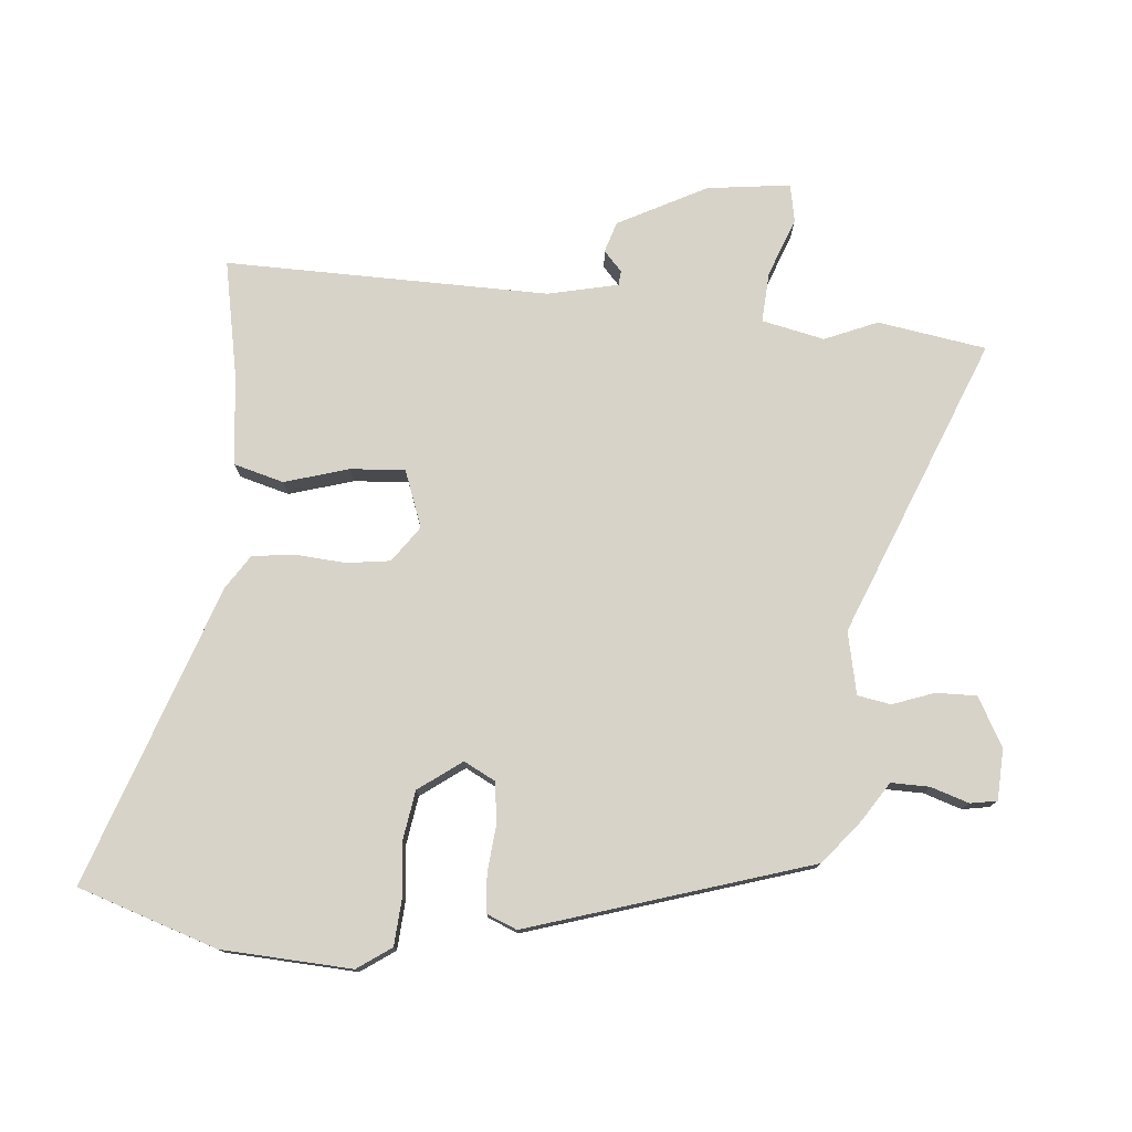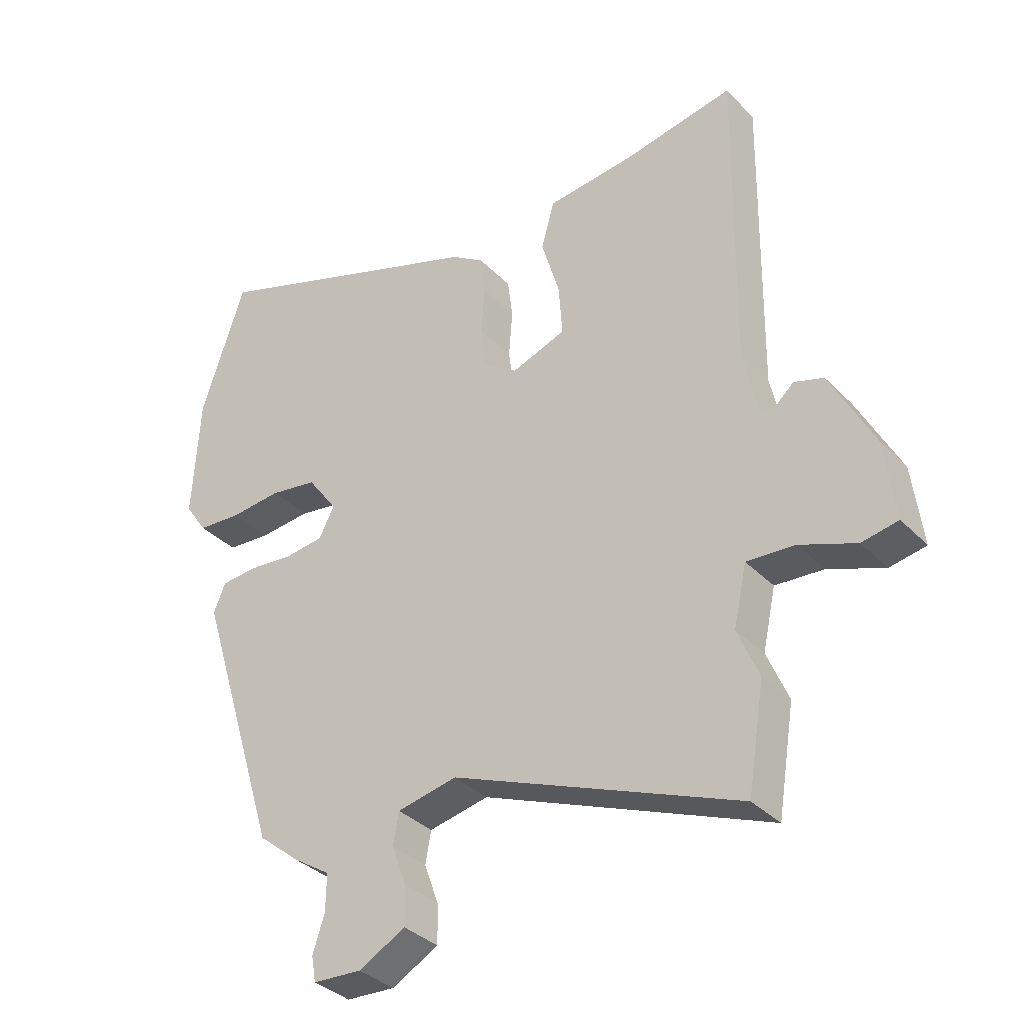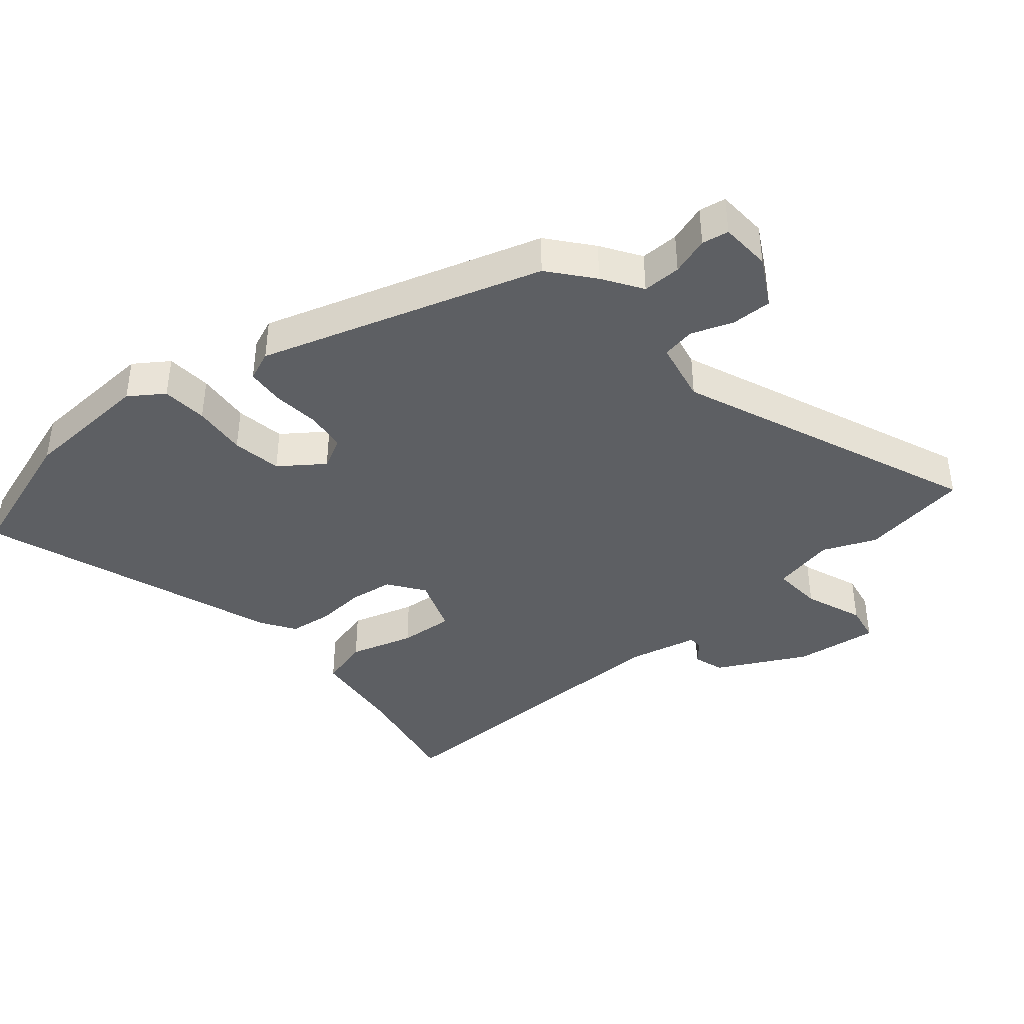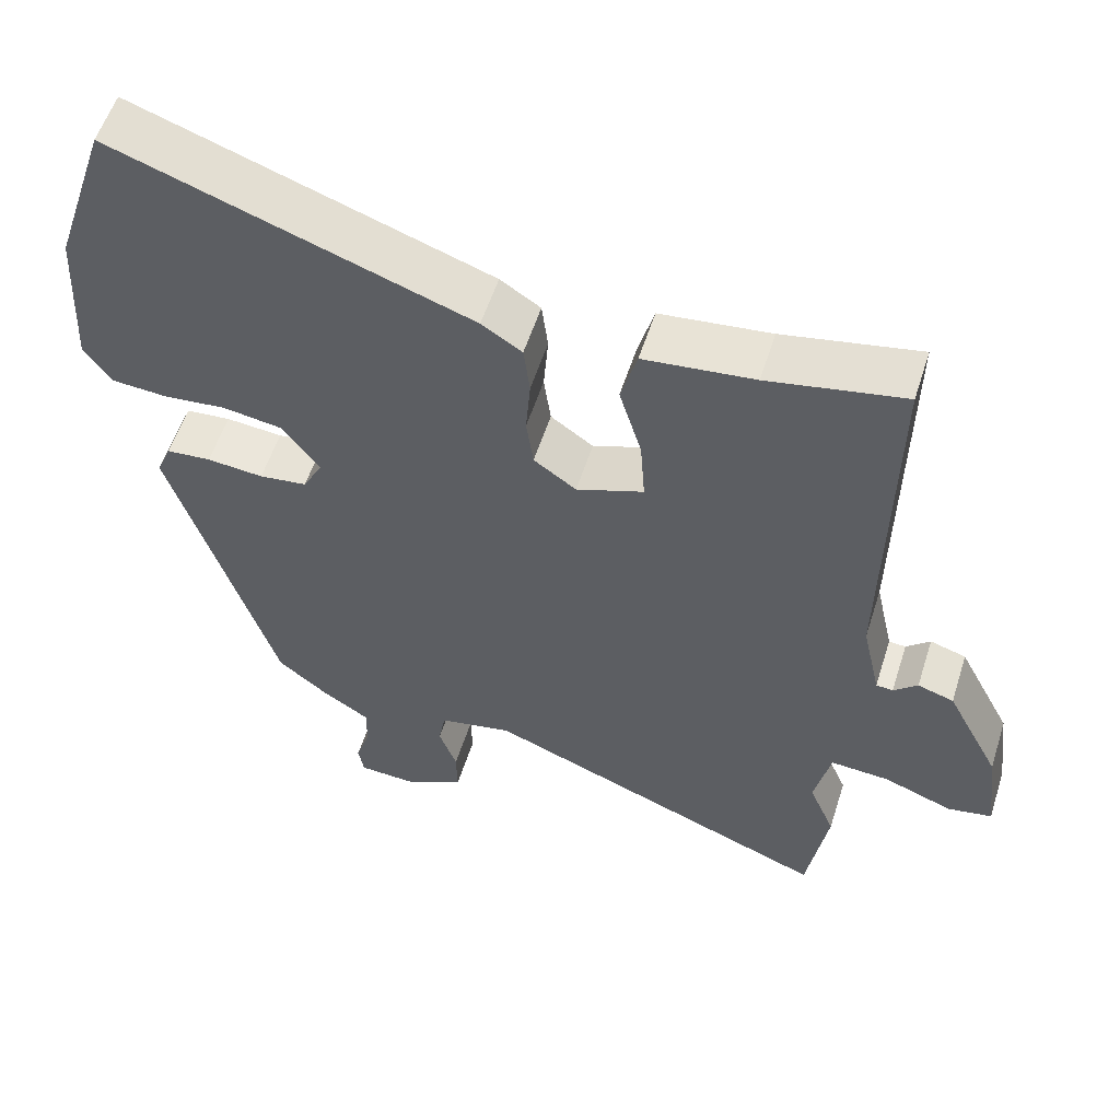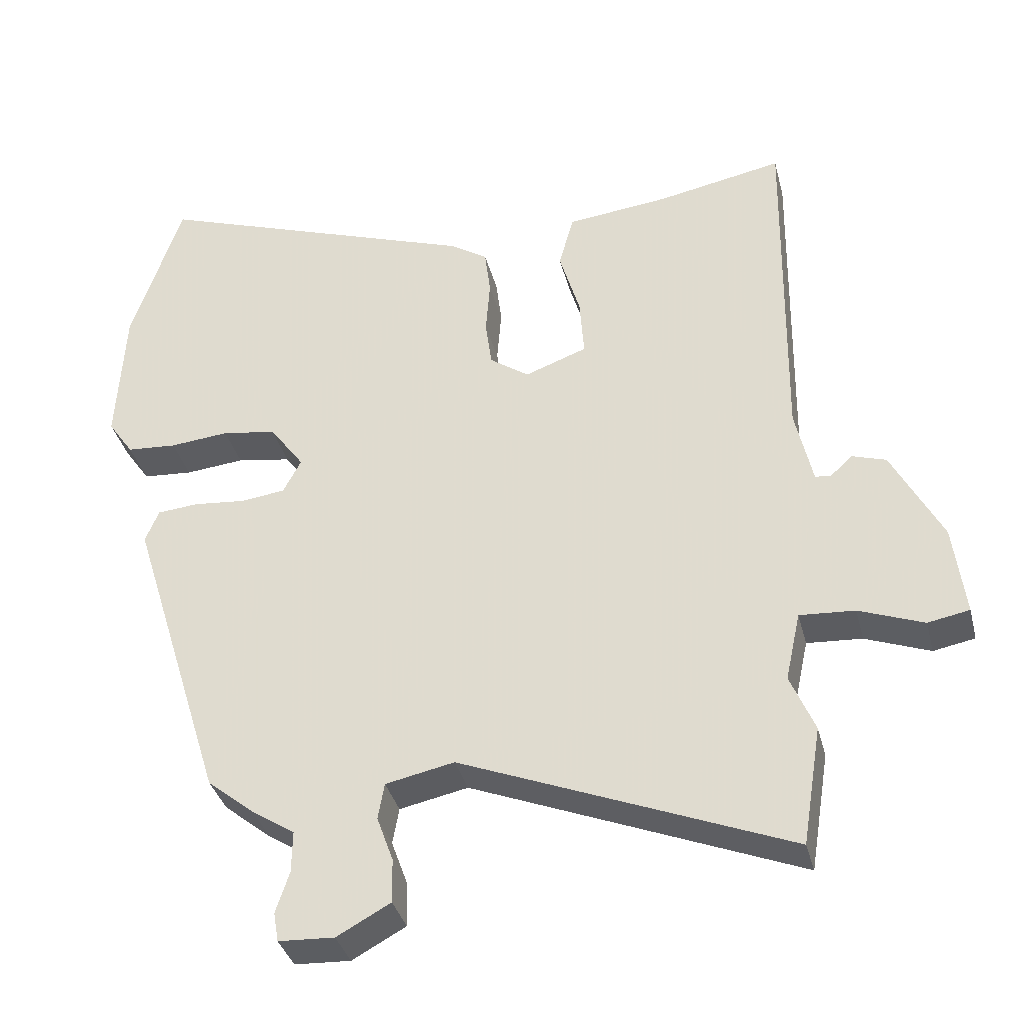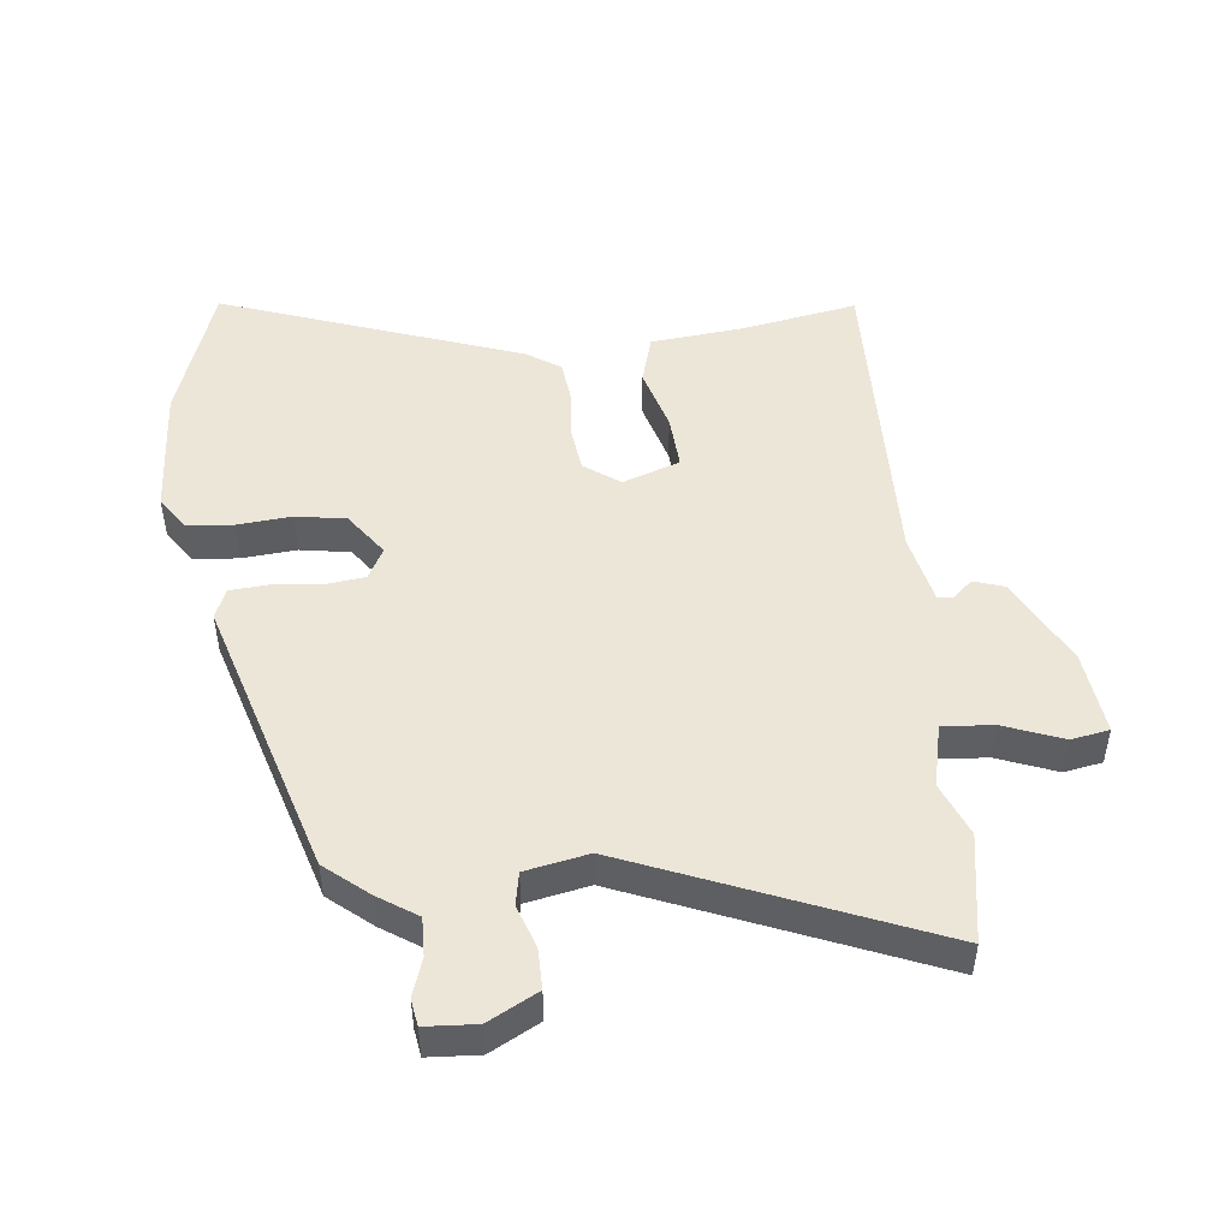
<metadata>
{"format":"obj","ext":"obj","renderer":"f3d","projection":"perspective","resolution":1024,"background":"white","views":[{"elev":76.9,"azim":95.0,"up":"+Y"},{"elev":-34.9,"azim":-143.0,"up":"+Z"},{"elev":-40.2,"azim":130.2,"up":"+Y"},{"elev":56.2,"azim":-162.4,"up":"+Z"},{"elev":-36.2,"azim":-166.0,"up":"+Z"},{"elev":48.8,"azim":174.3,"up":"+Y"}]}
</metadata>
<code>
v -0.477 0.07 -0.641
v -0.504 0.07 -0.475
v -0.47 0.07 -0.394
v -0.491 0.07 -0.298
v -0.568 0.07 -0.303
v -0.658 0.07 -0.337
v -0.716 0.07 -0.326
v -0.7 0.07 -0.198
v -0.63 0.07 -0.063
v -0.583 0.07 -0.048
v -0.552 0.07 -0.076
v -0.53 0.07 -0.074
v -0.506 0.07 0.034
v -0.513 0.07 0.53
v -0.337 0.07 0.496
v -0.194 0.07 0.48
v -0.173 0.07 0.404
v -0.202 0.07 0.306
v -0.208 0.07 0.222
v -0.121 0.07 0.19
v -0.066 0.07 0.229
v -0.057 0.07 0.296
v -0.063 0.07 0.373
v -0.055 0.07 0.438
v -0.003 0.07 0.472
v 0.456 0.07 0.632
v 0.527 0.07 0.418
v 0.538 0.07 0.218
v 0.502 0.07 0.166
v 0.432 0.07 0.161
v 0.349 0.07 0.169
v 0.273 0.07 0.157
v 0.225 0.07 0.091
v 0.25 0.07 0.043
v 0.312 0.07 0.035
v 0.385 0.07 0.042
v 0.443 0.07 0.037
v 0.462 0.07 -0.009
v 0.328 0.07 -0.44
v 0.262 0.07 -0.494
v 0.202 0.07 -0.533
v 0.203 0.07 -0.592
v 0.222 0.07 -0.65
v 0.215 0.07 -0.691
v 0.137 0.07 -0.695
v 0.062 0.07 -0.654
v 0.063 0.07 -0.592
v 0.086 0.07 -0.528
v 0.077 0.07 -0.477
v -0.019 0.07 -0.457
v -0.477 0 -0.641
v -0.504 0 -0.475
v -0.47 0 -0.394
v -0.491 0 -0.298
v -0.568 0 -0.303
v -0.658 0 -0.337
v -0.716 0 -0.326
v -0.7 0 -0.198
v -0.63 0 -0.063
v -0.583 0 -0.048
v -0.552 0 -0.076
v -0.53 0 -0.074
v -0.506 0 0.034
v -0.513 0 0.53
v -0.337 0 0.496
v -0.194 0 0.48
v -0.173 0 0.404
v -0.202 0 0.306
v -0.208 0 0.222
v -0.121 0 0.19
v -0.066 0 0.229
v -0.057 0 0.296
v -0.063 0 0.373
v -0.055 0 0.438
v -0.003 0 0.472
v 0.456 0 0.632
v 0.527 0 0.418
v 0.538 0 0.218
v 0.502 0 0.166
v 0.432 0 0.161
v 0.349 0 0.169
v 0.273 0 0.157
v 0.225 0 0.091
v 0.25 0 0.043
v 0.312 0 0.035
v 0.385 0 0.042
v 0.443 0 0.037
v 0.462 0 -0.009
v 0.328 0 -0.44
v 0.262 0 -0.494
v 0.202 0 -0.533
v 0.203 0 -0.592
v 0.222 0 -0.65
v 0.215 0 -0.691
v 0.137 0 -0.695
v 0.062 0 -0.654
v 0.063 0 -0.592
v 0.086 0 -0.528
v 0.077 0 -0.477
v -0.019 0 -0.457
f 45 46 47 48
f 45 48 49
f 42 43 44 45
f 41 42 45 49
f 40 41 49
f 39 40 49 50
f 35 36 37 38
f 34 35 38 39
f 33 34 39 50
f 28 29 30 31
f 28 31 32
f 27 28 32
f 26 27 32
f 25 26 32 33
f 22 23 24 25
f 21 22 25 33
f 15 16 17 18
f 13 14 15 18
f 12 13 18 19
f 8 9 10 11
f 8 11 12
f 5 6 7 8
f 4 5 8 12
f 3 4 12 19
f 20 21 33 50
f 3 19 20 50
f 1 2 3 50
f 98 97 96 95
f 99 98 95
f 95 94 93 92
f 99 95 92 91
f 99 91 90
f 100 99 90 89
f 88 87 86 85
f 89 88 85 84
f 100 89 84 83
f 81 80 79 78
f 82 81 78
f 82 78 77
f 82 77 76
f 83 82 76 75
f 75 74 73 72
f 83 75 72 71
f 68 67 66 65
f 68 65 64 63
f 69 68 63 62
f 61 60 59 58
f 62 61 58
f 58 57 56 55
f 62 58 55 54
f 69 62 54 53
f 100 83 71 70
f 100 70 69 53
f 100 53 52 51
f 1 51 52 2
f 2 52 53 3
f 3 53 54 4
f 4 54 55 5
f 5 55 56 6
f 6 56 57 7
f 7 57 58 8
f 8 58 59 9
f 9 59 60 10
f 10 60 61 11
f 11 61 62 12
f 12 62 63 13
f 13 63 64 14
f 14 64 65 15
f 15 65 66 16
f 16 66 67 17
f 17 67 68 18
f 18 68 69 19
f 19 69 70 20
f 20 70 71 21
f 21 71 72 22
f 22 72 73 23
f 23 73 74 24
f 24 74 75 25
f 25 75 76 26
f 26 76 77 27
f 27 77 78 28
f 28 78 79 29
f 29 79 80 30
f 30 80 81 31
f 31 81 82 32
f 32 82 83 33
f 33 83 84 34
f 34 84 85 35
f 35 85 86 36
f 36 86 87 37
f 37 87 88 38
f 38 88 89 39
f 39 89 90 40
f 40 90 91 41
f 41 91 92 42
f 42 92 93 43
f 43 93 94 44
f 44 94 95 45
f 45 95 96 46
f 46 96 97 47
f 47 97 98 48
f 48 98 99 49
f 49 99 100 50
f 50 100 51 1

</code>
